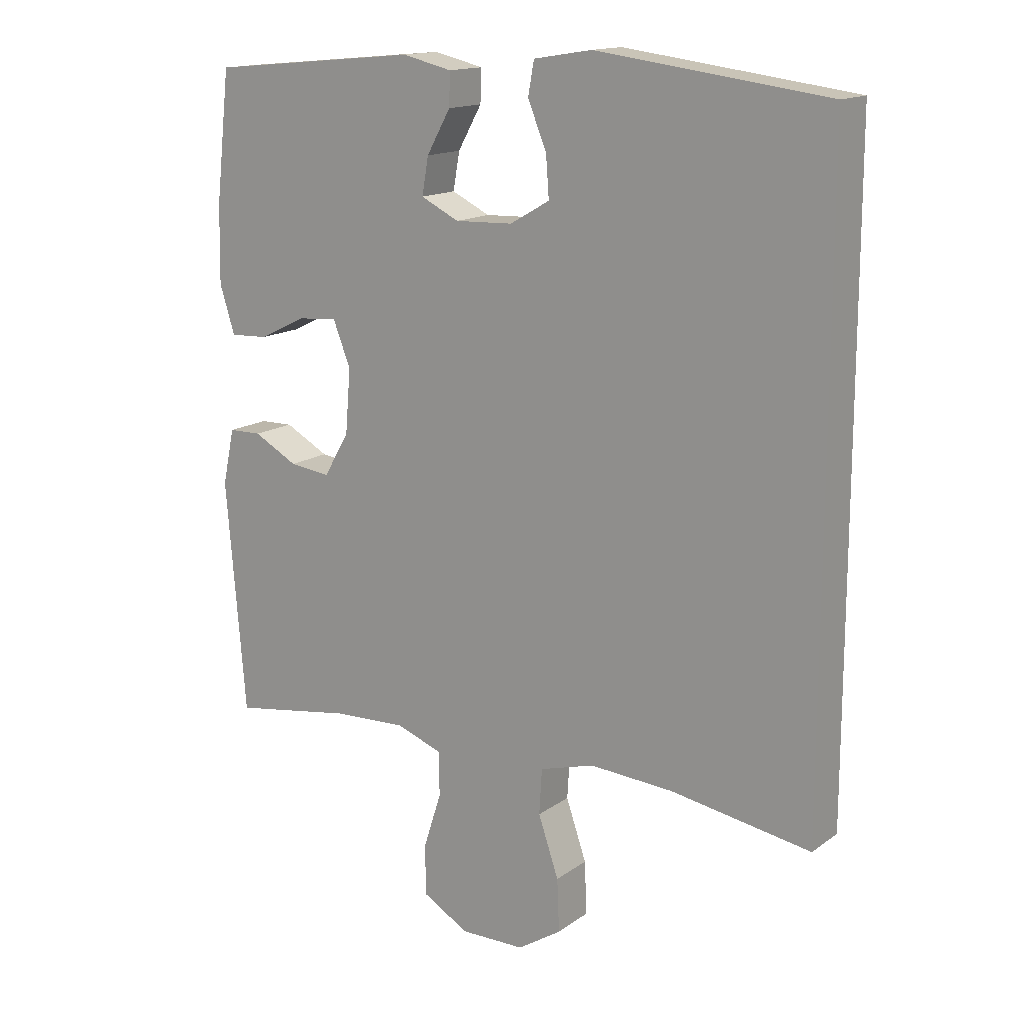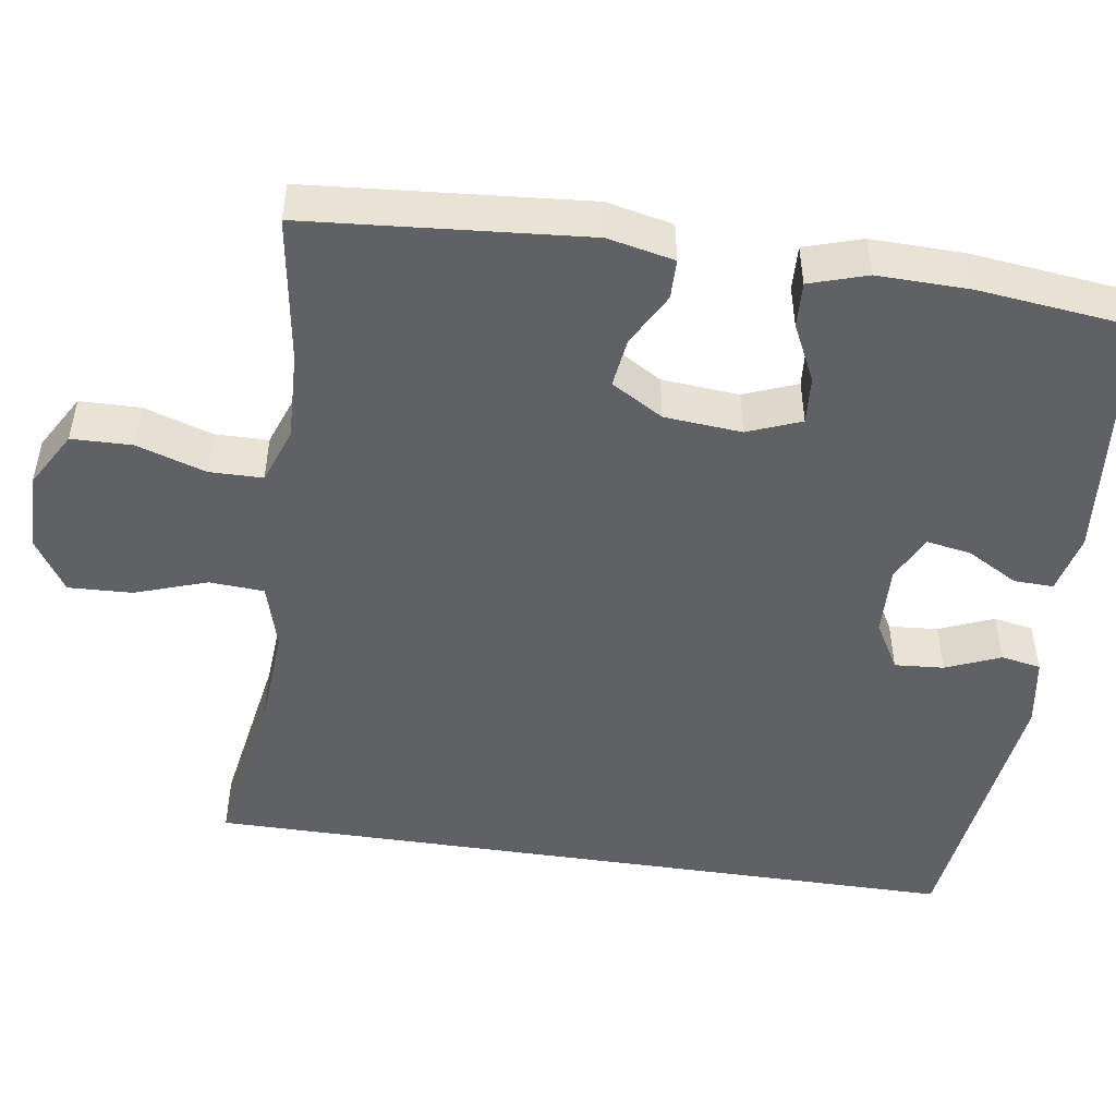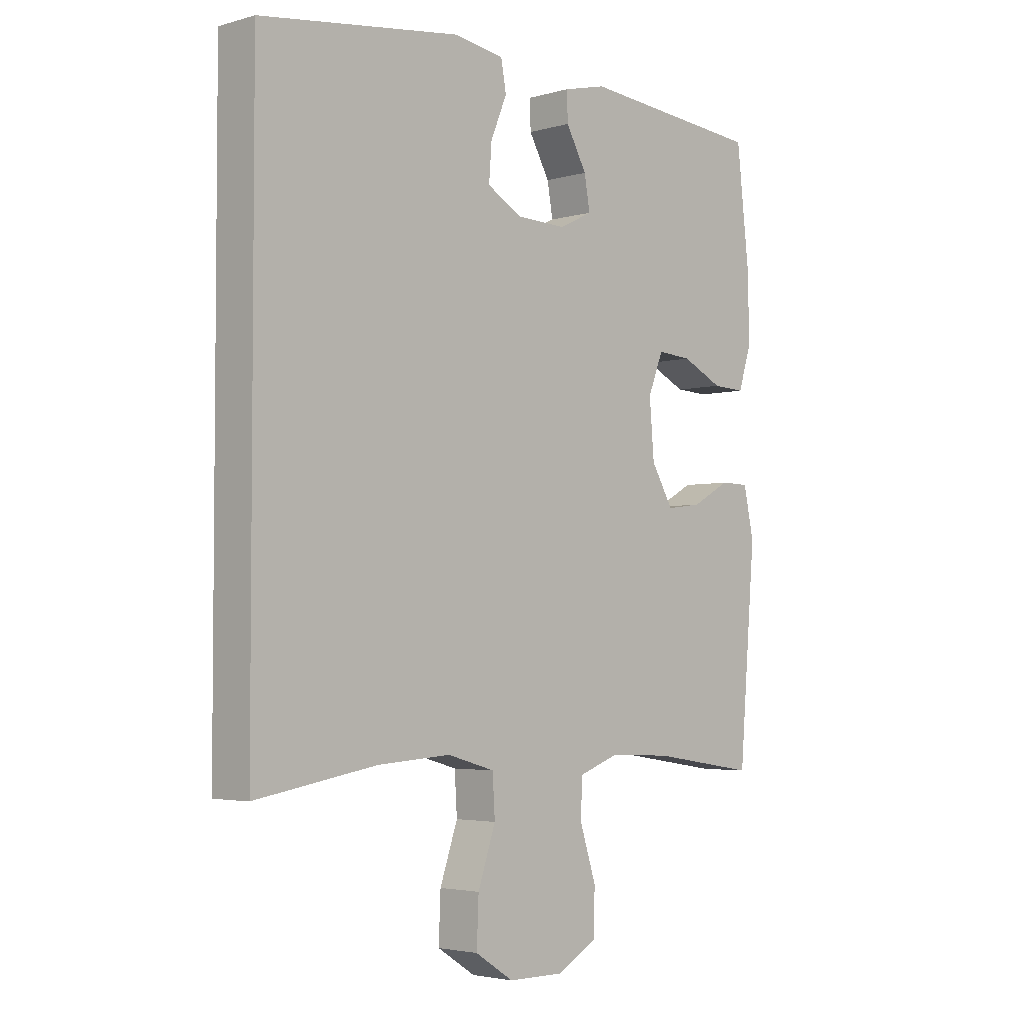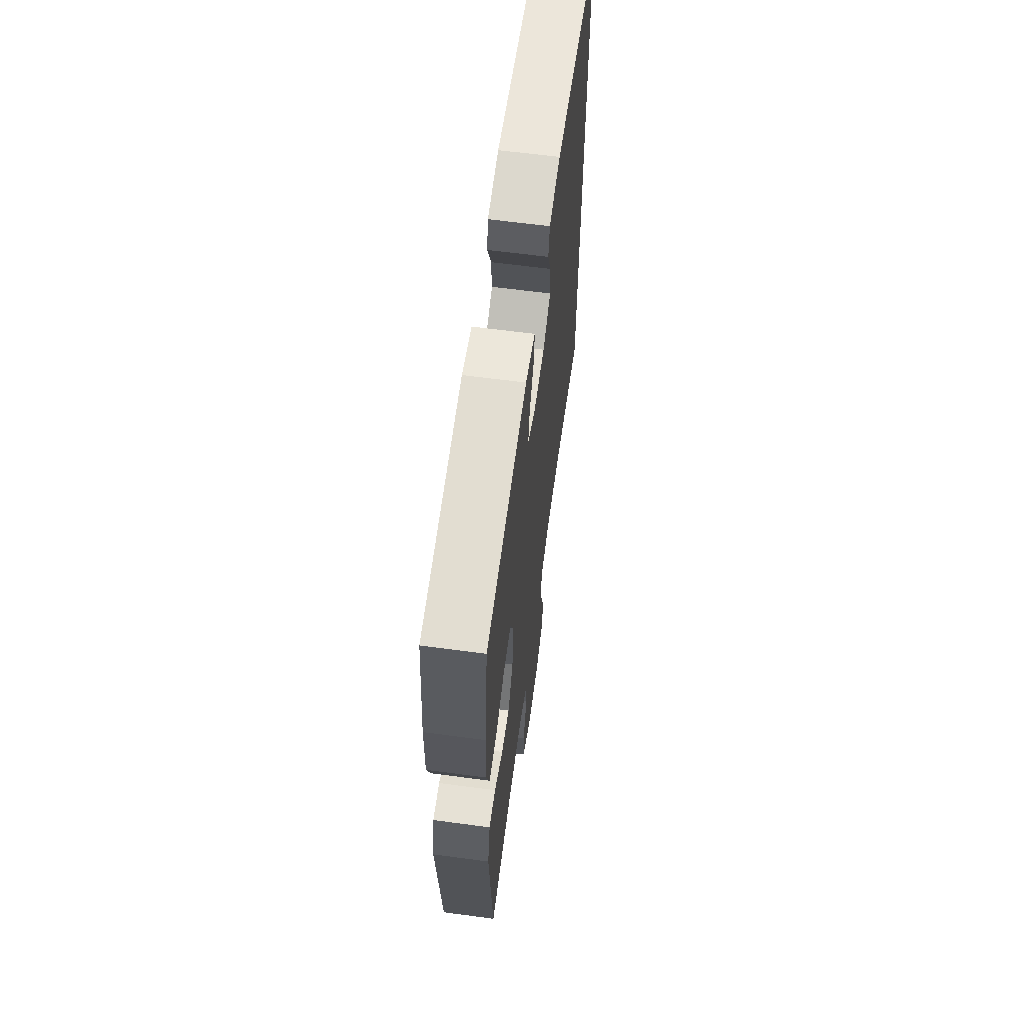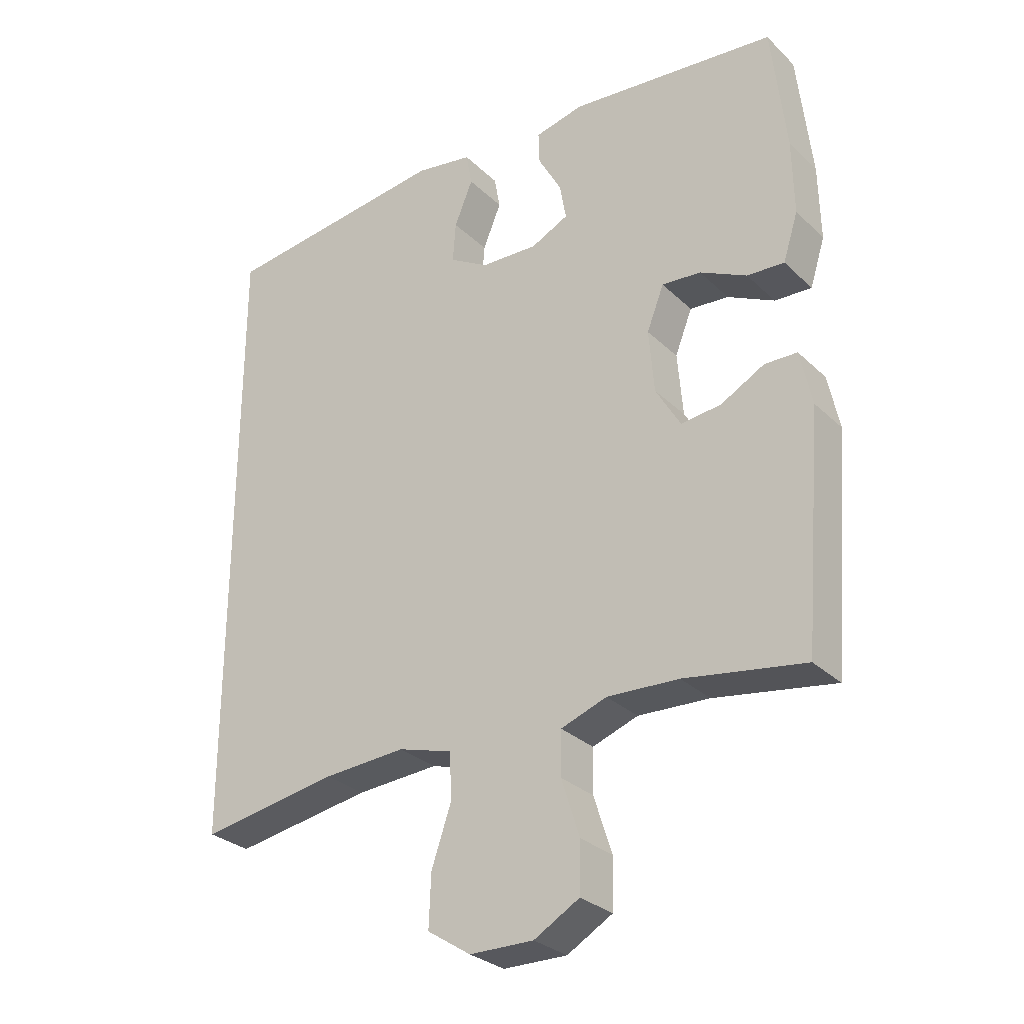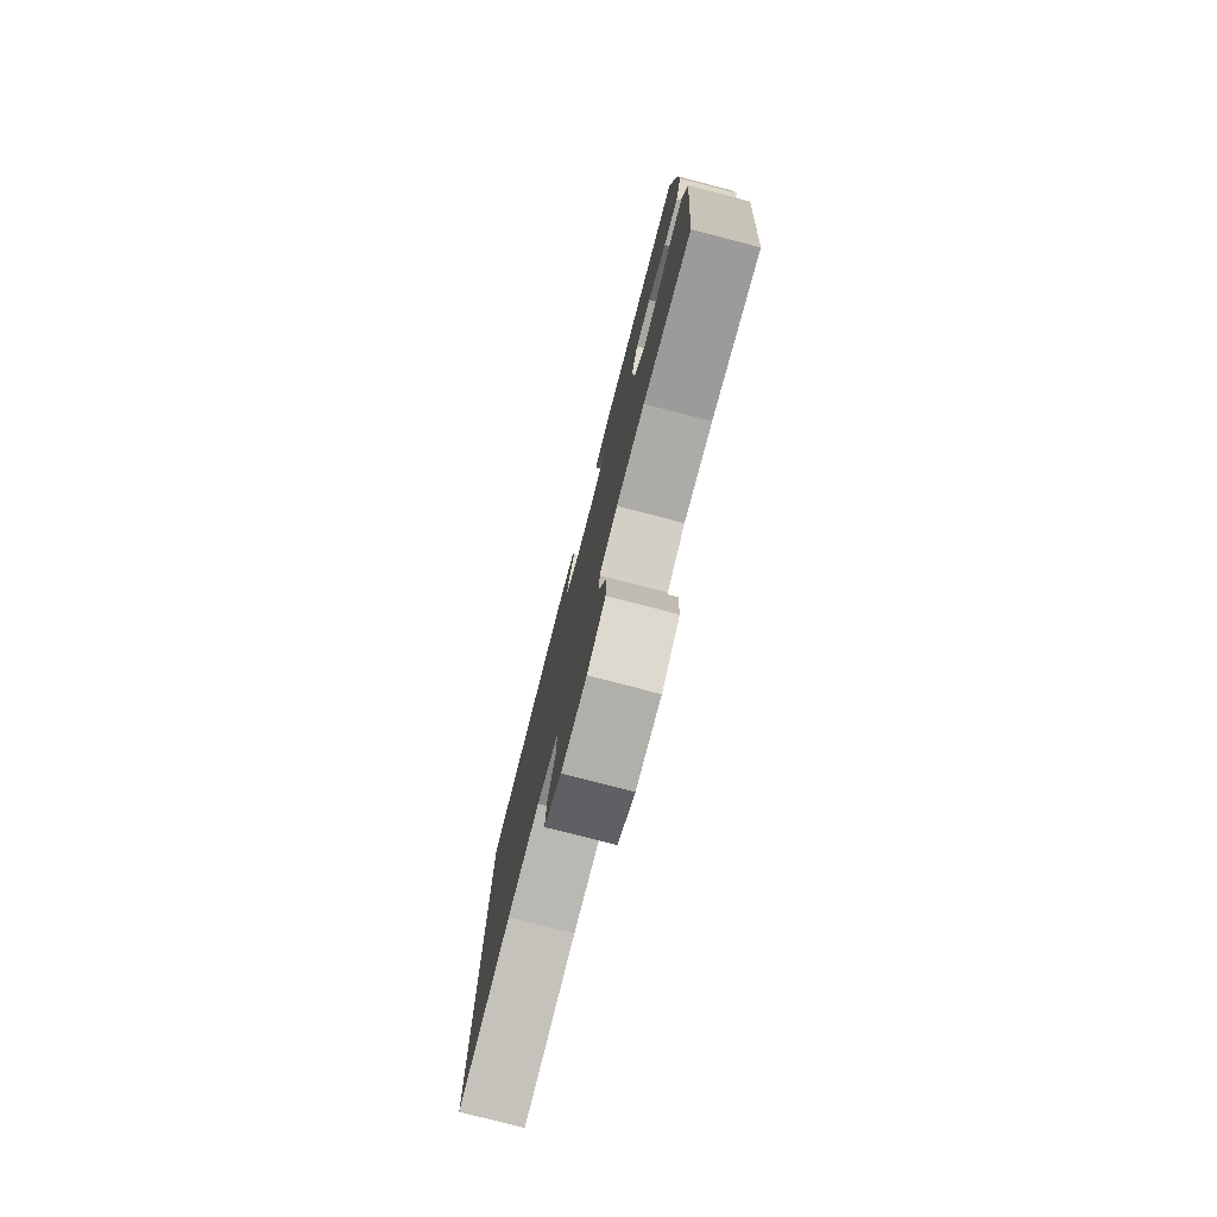
<metadata>
{"format":"obj","ext":"obj","renderer":"f3d","projection":"perspective","resolution":1024,"background":"white","views":[{"elev":15.1,"azim":34.4,"up":"+Z"},{"elev":-49.1,"azim":-98.5,"up":"+Y"},{"elev":-3.5,"azim":133.7,"up":"+Z"},{"elev":63.1,"azim":-82.3,"up":"+Z"},{"elev":-29.1,"azim":-144.0,"up":"+Z"},{"elev":-78.5,"azim":-104.5,"up":"+Z"}]}
</metadata>
<code>
o path7120
v -0.31 0.0375 -0.4398
v -0.1961 0.0375 -0.4351
v -0.1232 0.0375 -0.4617
v -0.1221 0.0375 -0.5313
v -0.1509 0.0375 -0.6214
v -0.1491 0.0375 -0.7005
v -0.07687 0.0375 -0.7426
v 0.02464 0.0375 -0.7417
v 0.09389 0.0375 -0.6971
v 0.09045 0.0375 -0.6137
v 0.05833 0.0375 -0.5194
v 0.06267 0.0375 -0.4478
v 0.1485 0.0375 -0.4231
v 0.2801 0.0375 -0.4321
v 0.5003 0.0375 -0.4696
v 0.5003 0.0375 0.5323
v 0.1368 0.0375 0.5798
v 0.04562 0.0375 0.5651
v 0.03629 0.0375 0.5128
v 0.06562 0.0375 0.4415
v 0.07044 0.0375 0.377
v 0.007969 0.0375 0.341
v -0.08285 0.0375 0.3378
v -0.1427 0.0375 0.3674
v -0.1326 0.0375 0.4258
v -0.09517 0.0375 0.4928
v -0.0935 0.0375 0.5442
v -0.1712 0.0375 0.5627
v -0.5014 0.0375 0.5323
v -0.5242 0.0375 0.3283
v -0.5266 0.0375 0.2077
v -0.5029 0.0375 0.1321
v -0.4437 0.0375 0.135
v -0.3693 0.0375 0.1711
v -0.3072 0.0375 0.1757
v -0.2798 0.0375 0.1059
v -0.2882 0.0375 0.004635
v -0.3281 0.0375 -0.06312
v -0.3922 0.0375 -0.05484
v -0.4613 0.0375 -0.01687
v -0.513 0.0375 -0.01776
v -0.5316 0.0375 -0.1049
v -0.5014 0.0375 -0.4696
v -0.31 -0.0375 -0.4398
v -0.1961 -0.0375 -0.4351
v -0.1232 -0.0375 -0.4617
v -0.1221 -0.0375 -0.5313
v -0.1509 -0.0375 -0.6214
v -0.1491 -0.0375 -0.7005
v -0.07687 -0.0375 -0.7426
v 0.02464 -0.0375 -0.7417
v 0.09389 -0.0375 -0.6971
v 0.09045 -0.0375 -0.6137
v 0.05833 -0.0375 -0.5194
v 0.06267 -0.0375 -0.4478
v 0.1485 -0.0375 -0.4231
v 0.2801 -0.0375 -0.4321
v 0.5003 -0.0375 -0.4696
v 0.5003 -0.0375 0.5323
v 0.1368 -0.0375 0.5798
v 0.04562 -0.0375 0.5651
v 0.03629 -0.0375 0.5128
v 0.06562 -0.0375 0.4415
v 0.07044 -0.0375 0.377
v 0.007969 -0.0375 0.341
v -0.08285 -0.0375 0.3378
v -0.1427 -0.0375 0.3674
v -0.1326 -0.0375 0.4258
v -0.09517 -0.0375 0.4928
v -0.0935 -0.0375 0.5442
v -0.1712 -0.0375 0.5627
v -0.5014 -0.0375 0.5323
v -0.5242 -0.0375 0.3283
v -0.5266 -0.0375 0.2077
v -0.5029 -0.0375 0.1321
v -0.4437 -0.0375 0.135
v -0.3693 -0.0375 0.1711
v -0.3072 -0.0375 0.1757
v -0.2798 -0.0375 0.1059
v -0.2882 -0.0375 0.004635
v -0.3281 -0.0375 -0.06312
v -0.3922 -0.0375 -0.05484
v -0.4613 -0.0375 -0.01687
v -0.513 -0.0375 -0.01776
v -0.5316 -0.0375 -0.1049
v -0.5014 -0.0375 -0.4696
v -0.513 0.0375 -0.01776
v -0.513 0.0375 -0.01776
v -0.5316 0.0375 -0.1049
v -0.5242 0.0375 0.3283
v -0.5266 0.0375 0.2077
v -0.5029 0.0375 0.1321
v -0.5029 0.0375 0.1321
v -0.4613 0.0375 -0.01687
v -0.5014 0.0375 0.5323
v -0.5014 0.0375 0.5323
v -0.5014 0.0375 -0.4696
v -0.5014 0.0375 -0.4696
v -0.4437 0.0375 0.135
v -0.3922 0.0375 -0.05484
v -0.3693 0.0375 0.1711
v -0.31 0.0375 -0.4398
v -0.3281 0.0375 -0.06312
v -0.3281 0.0375 -0.06312
v -0.3072 0.0375 0.1757
v -0.3072 0.0375 0.1757
v -0.2882 0.0375 0.004635
v -0.1961 0.0375 -0.4351
v -0.2798 0.0375 0.1059
v -0.1712 0.0375 0.5627
v -0.1232 0.0375 -0.4617
v -0.1232 0.0375 -0.4617
v -0.0935 0.0375 0.5442
v -0.0935 0.0375 0.5442
v -0.1427 0.0375 0.3674
v -0.1427 0.0375 0.3674
v -0.1326 0.0375 0.4258
v -0.1221 0.0375 -0.5313
v -0.1509 0.0375 -0.6214
v -0.1491 0.0375 -0.7005
v -0.07687 0.0375 -0.7426
v -0.08285 0.0375 0.3378
v -0.09517 0.0375 0.4928
v 0.007969 0.0375 0.341
v 0.02464 0.0375 -0.7417
v 0.07044 0.0375 0.377
v 0.07044 0.0375 0.377
v 0.09389 0.0375 -0.6971
v 0.04562 0.0375 0.5651
v 0.04562 0.0375 0.5651
v 0.03629 0.0375 0.5128
v 0.06562 0.0375 0.4415
v 0.1368 0.0375 0.5798
v 0.05833 0.0375 -0.5194
v 0.06267 0.0375 -0.4478
v 0.06267 0.0375 -0.4478
v 0.09045 0.0375 -0.6137
v 0.1485 0.0375 -0.4231
v 0.2801 0.0375 -0.4321
v 0.5003 0.0375 0.5323
v 0.5003 0.0375 0.5323
v 0.5003 0.0375 -0.4696
v 0.5003 0.0375 -0.4696
v -0.513 -0.0375 -0.01776
v -0.513 -0.0375 -0.01776
v -0.5316 -0.0375 -0.1049
v -0.5242 -0.0375 0.3283
v -0.5266 -0.0375 0.2077
v -0.5029 -0.0375 0.1321
v -0.5029 -0.0375 0.1321
v -0.4613 -0.0375 -0.01687
v -0.5014 -0.0375 0.5323
v -0.5014 -0.0375 0.5323
v -0.5014 -0.0375 -0.4696
v -0.5014 -0.0375 -0.4696
v -0.4437 -0.0375 0.135
v -0.3922 -0.0375 -0.05484
v -0.3693 -0.0375 0.1711
v -0.31 -0.0375 -0.4398
v -0.3281 -0.0375 -0.06312
v -0.3281 -0.0375 -0.06312
v -0.3072 -0.0375 0.1757
v -0.3072 -0.0375 0.1757
v -0.2882 -0.0375 0.004635
v -0.1961 -0.0375 -0.4351
v -0.2798 -0.0375 0.1059
v -0.1712 -0.0375 0.5627
v -0.1232 -0.0375 -0.4617
v -0.1232 -0.0375 -0.4617
v -0.0935 -0.0375 0.5442
v -0.0935 -0.0375 0.5442
v -0.1427 -0.0375 0.3674
v -0.1427 -0.0375 0.3674
v -0.1326 -0.0375 0.4258
v -0.1221 -0.0375 -0.5313
v -0.1509 -0.0375 -0.6214
v -0.1491 -0.0375 -0.7005
v -0.07687 -0.0375 -0.7426
v -0.08285 -0.0375 0.3378
v -0.09517 -0.0375 0.4928
v 0.007969 -0.0375 0.341
v 0.02464 -0.0375 -0.7417
v 0.07044 -0.0375 0.377
v 0.07044 -0.0375 0.377
v 0.09389 -0.0375 -0.6971
v 0.04562 -0.0375 0.5651
v 0.04562 -0.0375 0.5651
v 0.03629 -0.0375 0.5128
v 0.06562 -0.0375 0.4415
v 0.1368 -0.0375 0.5798
v 0.05833 -0.0375 -0.5194
v 0.06267 -0.0375 -0.4478
v 0.06267 -0.0375 -0.4478
v 0.09045 -0.0375 -0.6137
v 0.1485 -0.0375 -0.4231
v 0.2801 -0.0375 -0.4321
v 0.5003 -0.0375 0.5323
v 0.5003 -0.0375 0.5323
v 0.5003 -0.0375 -0.4696
v 0.5003 -0.0375 -0.4696
f 146 159 157
f 159 160 157
f 189 190 188
f 189 183 190
f 197 183 196
f 152 174 167
f 167 174 180
f 192 168 191
f 181 179 166
f 154 159 146
f 175 191 168
f 165 160 159
f 191 175 194
f 156 148 149
f 197 196 199
f 176 194 175
f 196 183 181
f 185 194 182
f 178 194 176
f 160 168 164
f 165 168 160
f 147 162 172
f 152 172 174
f 195 181 164
f 164 181 166
f 158 147 148
f 147 172 152
f 167 180 170
f 146 151 144
f 157 151 146
f 196 181 195
f 166 179 162
f 177 178 176
f 162 147 158
f 158 148 156
f 186 188 190
f 192 195 164
f 179 172 162
f 182 194 178
f 168 192 164
f 190 183 197
f 88 42 85 145
f 30 31 74 73
f 31 93 150 74
f 40 41 84 83
f 96 30 73 153
f 42 98 155 85
f 32 33 76 75
f 39 40 83 82
f 33 34 77 76
f 43 1 44 86
f 104 39 82 161
f 34 106 163 77
f 37 38 81 80
f 1 2 45 44
f 35 36 79 78
f 28 29 72 71
f 36 37 80 79
f 2 112 169 45
f 114 28 71 171
f 116 25 68 173
f 4 5 48 47
f 5 6 49 48
f 6 7 50 49
f 23 24 67 66
f 26 27 70 69
f 25 26 69 68
f 3 4 47 46
f 22 23 66 65
f 7 8 51 50
f 127 22 65 184
f 8 9 52 51
f 130 19 62 187
f 19 20 63 62
f 17 18 61 60
f 11 136 193 54
f 10 11 54 53
f 9 10 53 52
f 12 13 56 55
f 20 21 64 63
f 13 14 57 56
f 141 17 60 198
f 143 16 59 200
f 14 15 58 57
f 89 100 102
f 102 100 103
f 132 131 133
f 132 133 126
f 140 139 126
f 95 110 117
f 110 123 117
f 135 134 111
f 124 109 122
f 97 89 102
f 118 111 134
f 108 102 103
f 134 137 118
f 99 92 91
f 140 142 139
f 119 118 137
f 139 124 126
f 128 125 137
f 121 119 137
f 103 107 111
f 108 103 111
f 90 115 105
f 95 117 115
f 138 107 124
f 107 109 124
f 101 91 90
f 90 95 115
f 110 113 123
f 89 87 94
f 100 89 94
f 139 138 124
f 109 105 122
f 120 119 121
f 105 101 90
f 101 99 91
f 129 133 131
f 135 107 138
f 122 105 115
f 125 121 137
f 111 107 135
f 133 140 126

</code>
